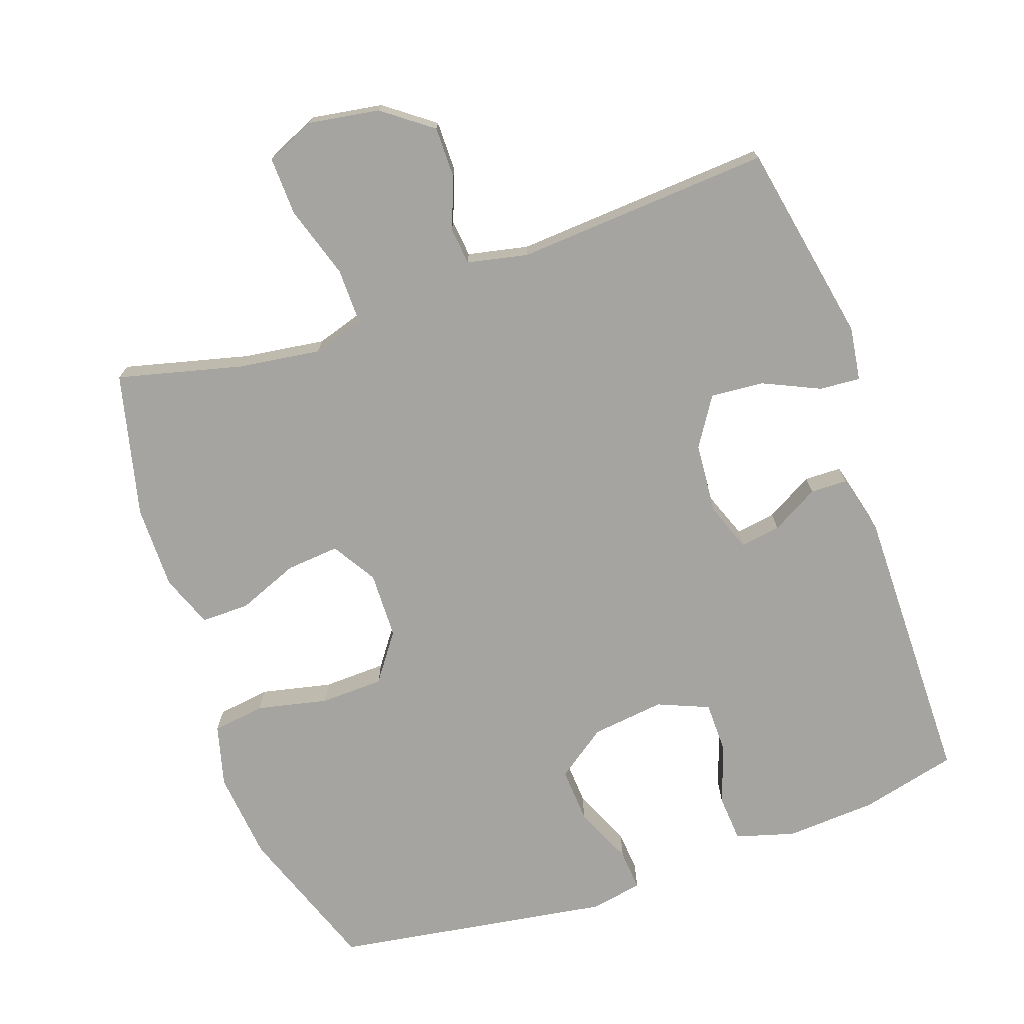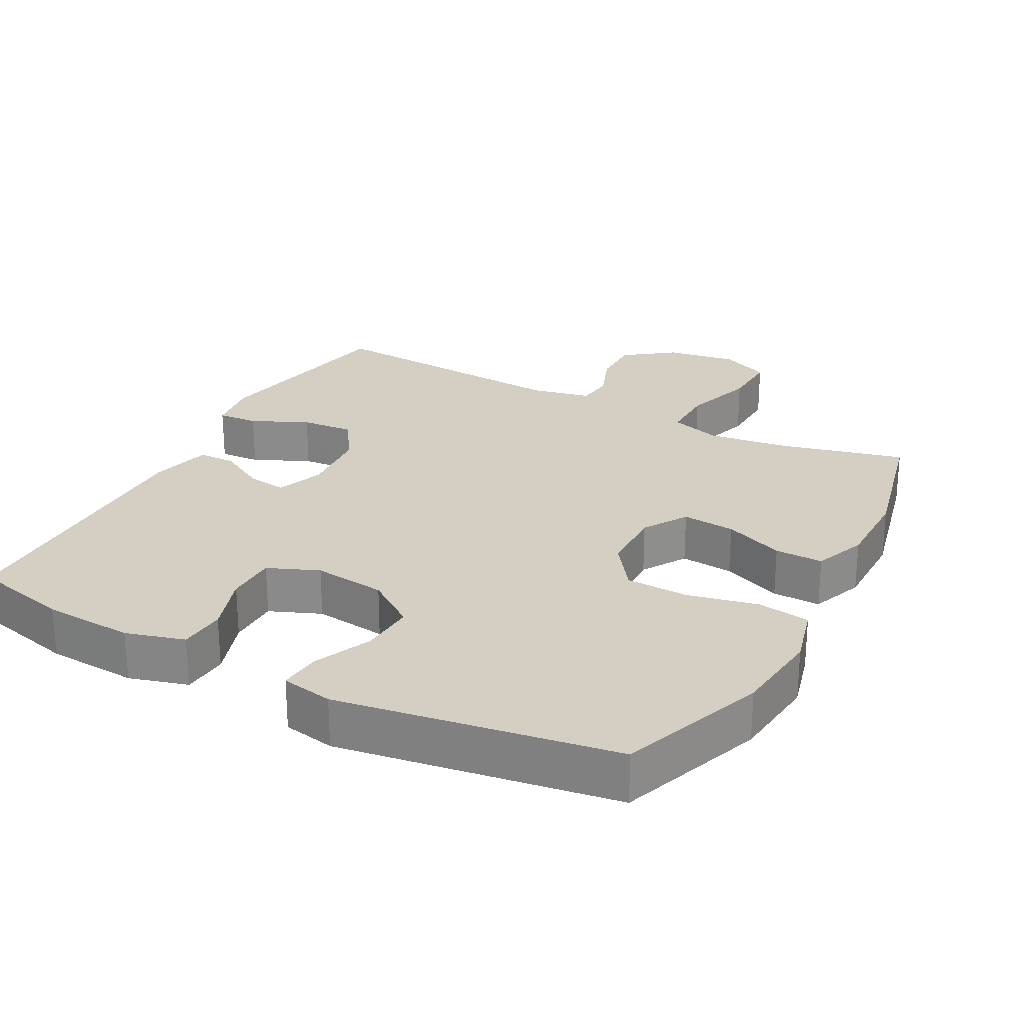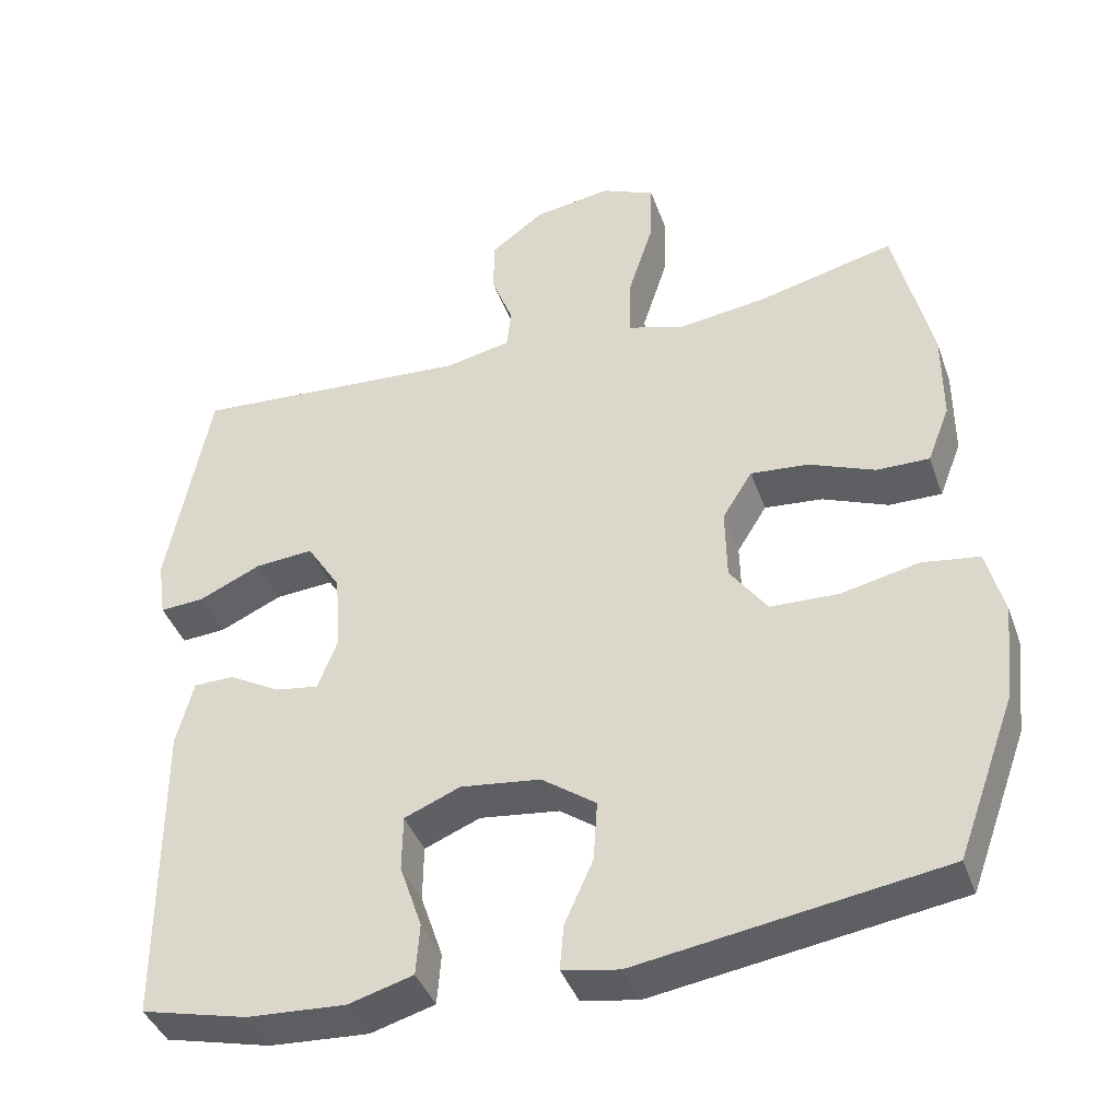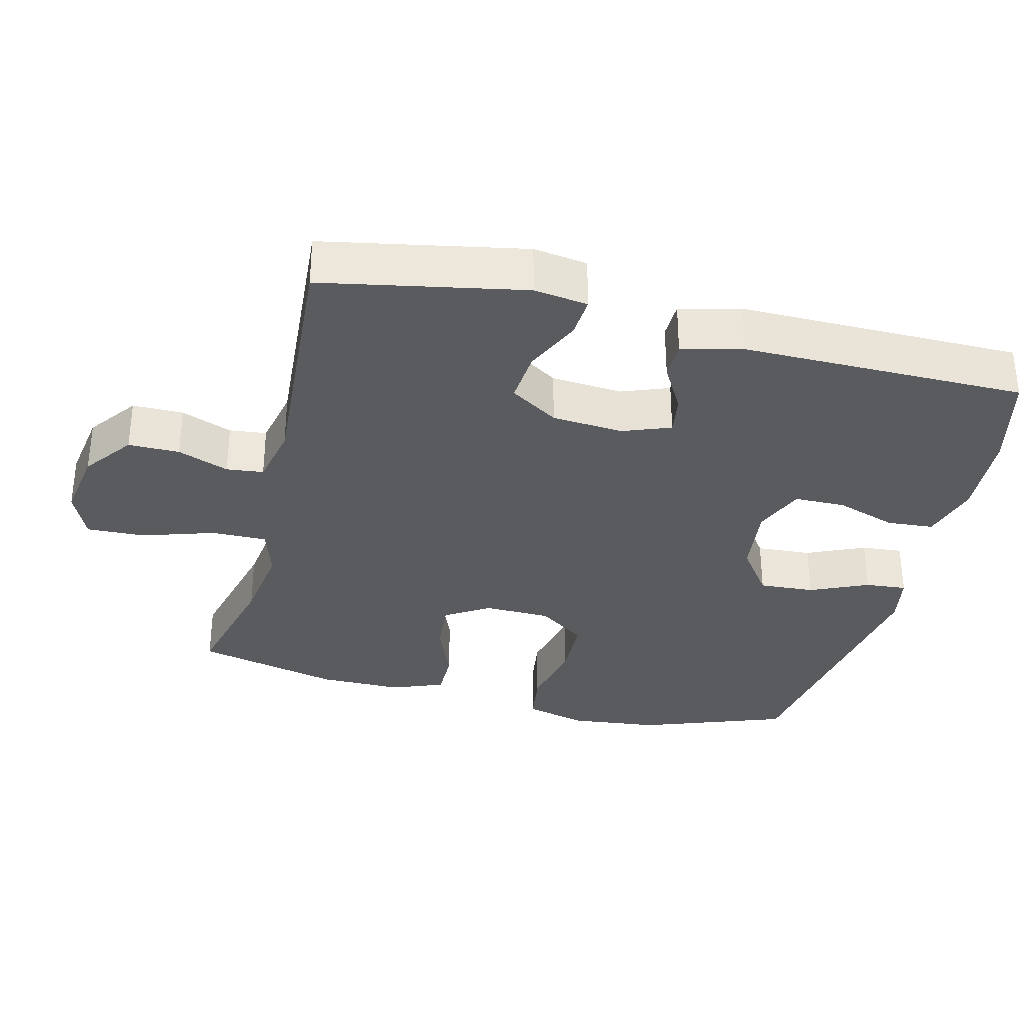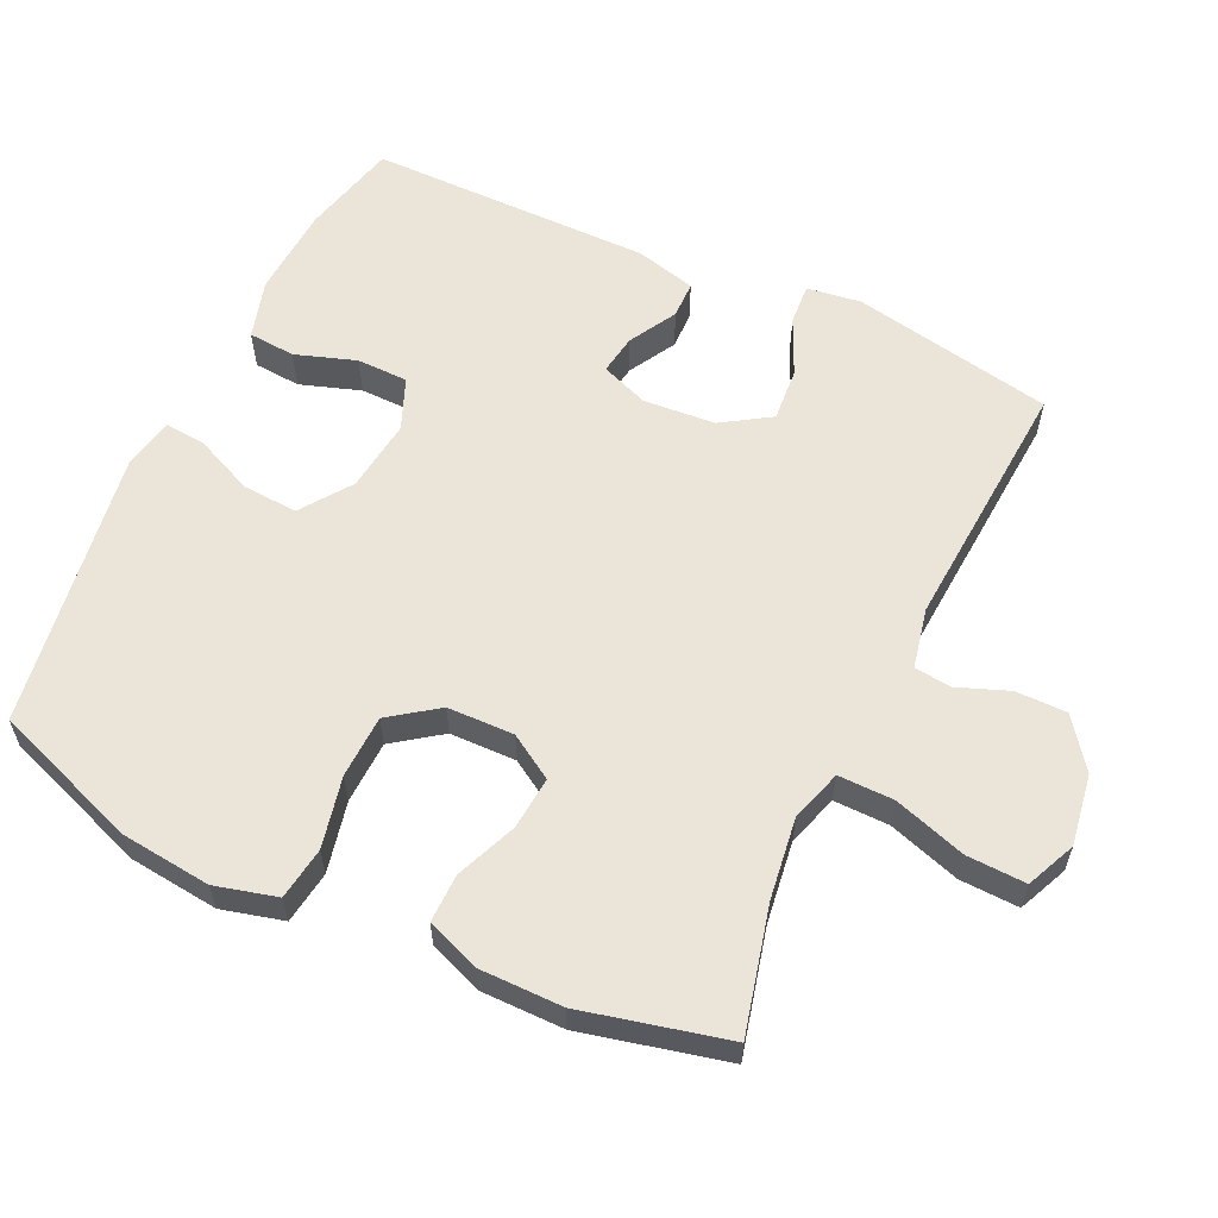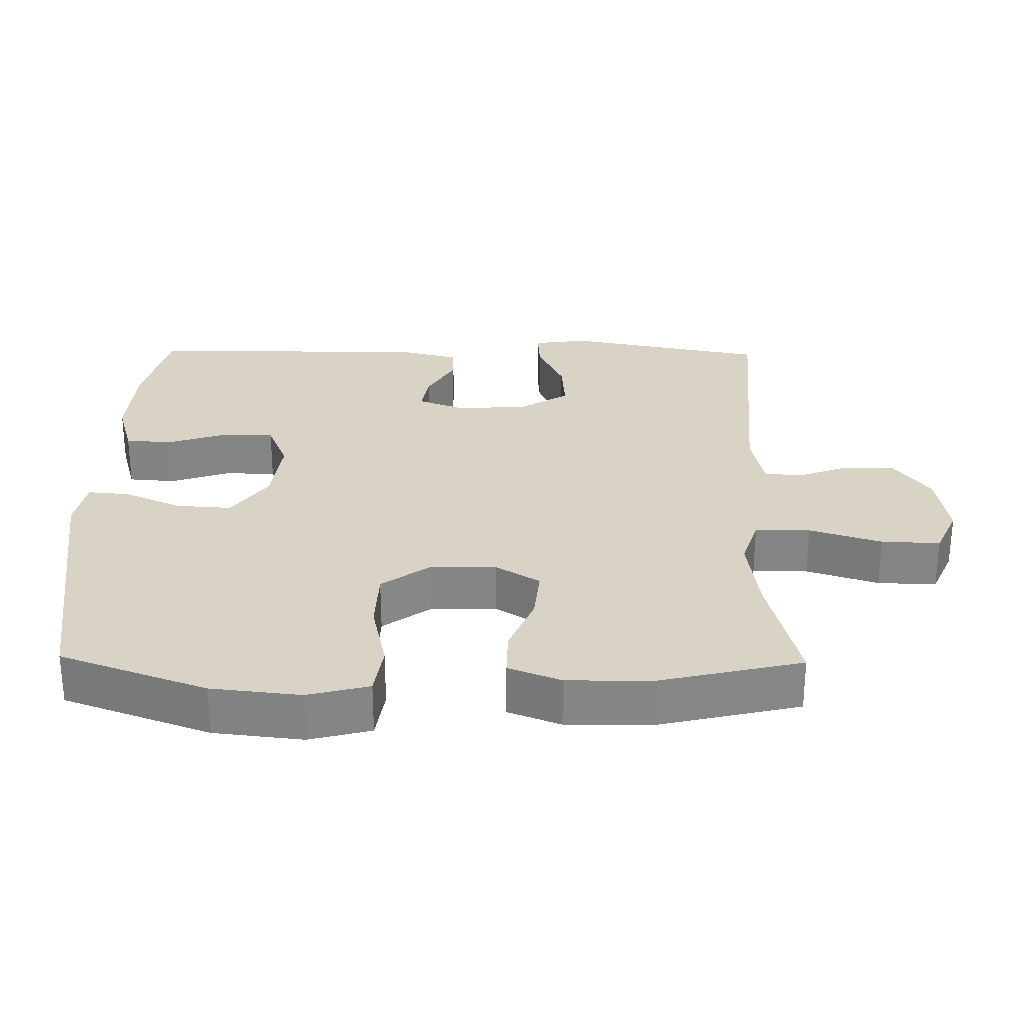
<metadata>
{"format":"obj","ext":"obj","renderer":"f3d","projection":"perspective","resolution":1024,"background":"white","views":[{"elev":-73.3,"azim":19.1,"up":"+Y"},{"elev":25.7,"azim":-152.0,"up":"+Y"},{"elev":-40.6,"azim":-161.2,"up":"+Z"},{"elev":-33.2,"azim":76.0,"up":"+Y"},{"elev":59.4,"azim":-64.8,"up":"+Y"},{"elev":28.3,"azim":-89.1,"up":"+Y"}]}
</metadata>
<code>
v 0.5 0.07 -0.5
v 0.362 0.07 -0.534
v 0.233 0.07 -0.542
v 0.149 0.07 -0.518
v 0.144 0.07 -0.451
v 0.173 0.07 -0.365
v 0.172 0.07 -0.292
v 0.099 0.07 -0.262
v -0.005 0.07 -0.275
v -0.076 0.07 -0.326
v -0.071 0.07 -0.405
v -0.034 0.07 -0.488
v -0.029 0.07 -0.547
v -0.103 0.07 -0.561
v -0.5 0.07 -0.5
v -0.576 0.07 -0.291
v -0.59 0.07 -0.163
v -0.567 0.07 -0.075
v -0.492 0.07 -0.064
v -0.391 0.07 -0.086
v -0.301 0.07 -0.083
v -0.252 0.07 -0.015
v -0.25 0.07 0.08
v -0.289 0.07 0.143
v -0.365 0.07 0.136
v -0.451 0.07 0.101
v -0.52 0.07 0.1
v -0.549 0.07 0.175
v -0.549 0.07 0.294
v -0.5 0.07 0.5
v -0.322 0.07 0.456
v -0.205 0.07 0.44
v -0.132 0.07 0.463
v -0.133 0.07 0.542
v -0.166 0.07 0.645
v -0.169 0.07 0.729
v -0.099 0.07 0.76
v 0.002 0.07 0.744
v 0.072 0.07 0.692
v 0.072 0.07 0.619
v 0.044 0.07 0.546
v 0.05 0.07 0.493
v 0.136 0.07 0.475
v 0.5 0.07 0.5
v 0.555 0.07 0.213
v 0.544 0.07 0.136
v 0.486 0.07 0.14
v 0.405 0.07 0.177
v 0.329 0.07 0.183
v 0.285 0.07 0.114
v 0.277 0.07 0.012
v 0.303 0.07 -0.056
v 0.36 0.07 -0.047
v 0.427 0.07 -0.009
v 0.48 0.07 -0.01
v 0.502 0.07 -0.096
v 0.5 0 -0.5
v 0.362 0 -0.534
v 0.233 0 -0.542
v 0.149 0 -0.518
v 0.144 0 -0.451
v 0.173 0 -0.365
v 0.172 0 -0.292
v 0.099 0 -0.262
v -0.005 0 -0.275
v -0.076 0 -0.326
v -0.071 0 -0.405
v -0.034 0 -0.488
v -0.029 0 -0.547
v -0.103 0 -0.561
v -0.5 0 -0.5
v -0.576 0 -0.291
v -0.59 0 -0.163
v -0.567 0 -0.075
v -0.492 0 -0.064
v -0.391 0 -0.086
v -0.301 0 -0.083
v -0.252 0 -0.015
v -0.25 0 0.08
v -0.289 0 0.143
v -0.365 0 0.136
v -0.451 0 0.101
v -0.52 0 0.1
v -0.549 0 0.175
v -0.549 0 0.294
v -0.5 0 0.5
v -0.322 0 0.456
v -0.205 0 0.44
v -0.132 0 0.463
v -0.133 0 0.542
v -0.166 0 0.645
v -0.169 0 0.729
v -0.099 0 0.76
v 0.002 0 0.744
v 0.072 0 0.692
v 0.072 0 0.619
v 0.044 0 0.546
v 0.05 0 0.493
v 0.136 0 0.475
v 0.5 0 0.5
v 0.555 0 0.213
v 0.544 0 0.136
v 0.486 0 0.14
v 0.405 0 0.177
v 0.329 0 0.183
v 0.285 0 0.114
v 0.277 0 0.012
v 0.303 0 -0.056
v 0.36 0 -0.047
v 0.427 0 -0.009
v 0.48 0 -0.01
v 0.502 0 -0.096
f 53 54 55 56
f 52 53 56 1
f 45 46 47 48
f 43 44 45 48
f 42 43 48 49
f 38 39 40 41
f 38 41 42
f 37 38 42
f 34 35 36 37
f 33 34 37 42
f 32 33 42 49
f 28 29 30 31
f 25 26 27 28
f 24 25 28 31
f 23 24 31 32
f 17 18 19 20
f 17 20 21
f 16 17 21
f 15 16 21
f 14 15 21 22
f 11 12 13 14
f 10 11 14 22
f 3 4 5 6
f 3 6 7
f 52 1 2 3
f 51 52 3 7
f 23 32 49 50
f 9 10 22 23
f 8 9 23 50
f 7 8 50 51
f 112 111 110 109
f 57 112 109 108
f 104 103 102 101
f 104 101 100 99
f 105 104 99 98
f 97 96 95 94
f 98 97 94
f 98 94 93
f 93 92 91 90
f 98 93 90 89
f 105 98 89 88
f 87 86 85 84
f 84 83 82 81
f 87 84 81 80
f 88 87 80 79
f 76 75 74 73
f 77 76 73
f 77 73 72
f 77 72 71
f 78 77 71 70
f 70 69 68 67
f 78 70 67 66
f 62 61 60 59
f 63 62 59
f 59 58 57 108
f 63 59 108 107
f 106 105 88 79
f 79 78 66 65
f 106 79 65 64
f 107 106 64 63
f 1 57 58 2
f 2 58 59 3
f 3 59 60 4
f 4 60 61 5
f 5 61 62 6
f 6 62 63 7
f 7 63 64 8
f 8 64 65 9
f 9 65 66 10
f 10 66 67 11
f 11 67 68 12
f 12 68 69 13
f 13 69 70 14
f 14 70 71 15
f 15 71 72 16
f 16 72 73 17
f 17 73 74 18
f 18 74 75 19
f 19 75 76 20
f 20 76 77 21
f 21 77 78 22
f 22 78 79 23
f 23 79 80 24
f 24 80 81 25
f 25 81 82 26
f 26 82 83 27
f 27 83 84 28
f 28 84 85 29
f 29 85 86 30
f 30 86 87 31
f 31 87 88 32
f 32 88 89 33
f 33 89 90 34
f 34 90 91 35
f 35 91 92 36
f 36 92 93 37
f 37 93 94 38
f 38 94 95 39
f 39 95 96 40
f 40 96 97 41
f 41 97 98 42
f 42 98 99 43
f 43 99 100 44
f 44 100 101 45
f 45 101 102 46
f 46 102 103 47
f 47 103 104 48
f 48 104 105 49
f 49 105 106 50
f 50 106 107 51
f 51 107 108 52
f 52 108 109 53
f 53 109 110 54
f 54 110 111 55
f 55 111 112 56
f 56 112 57 1

</code>
